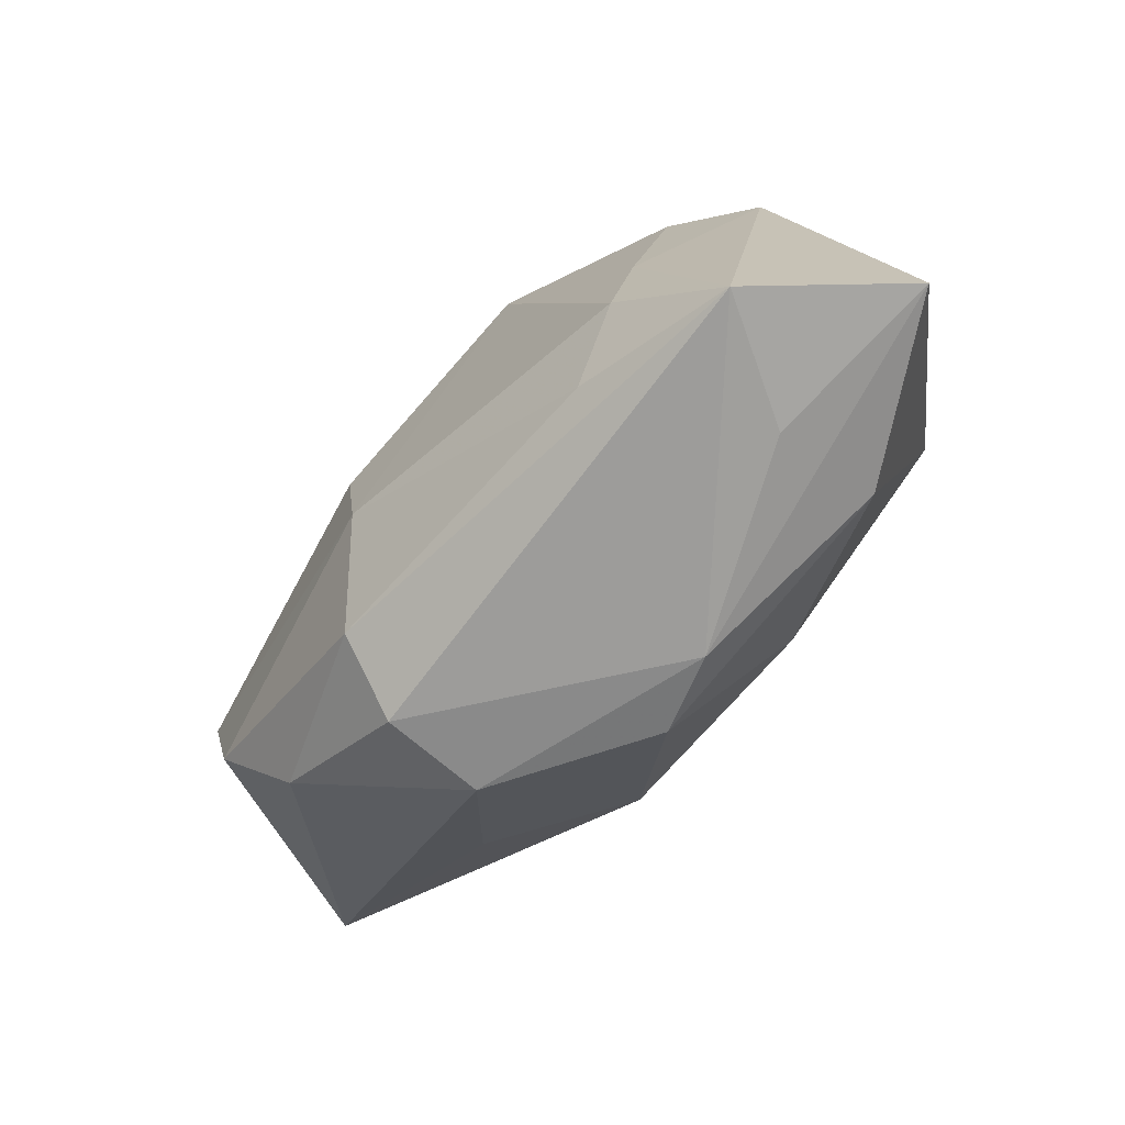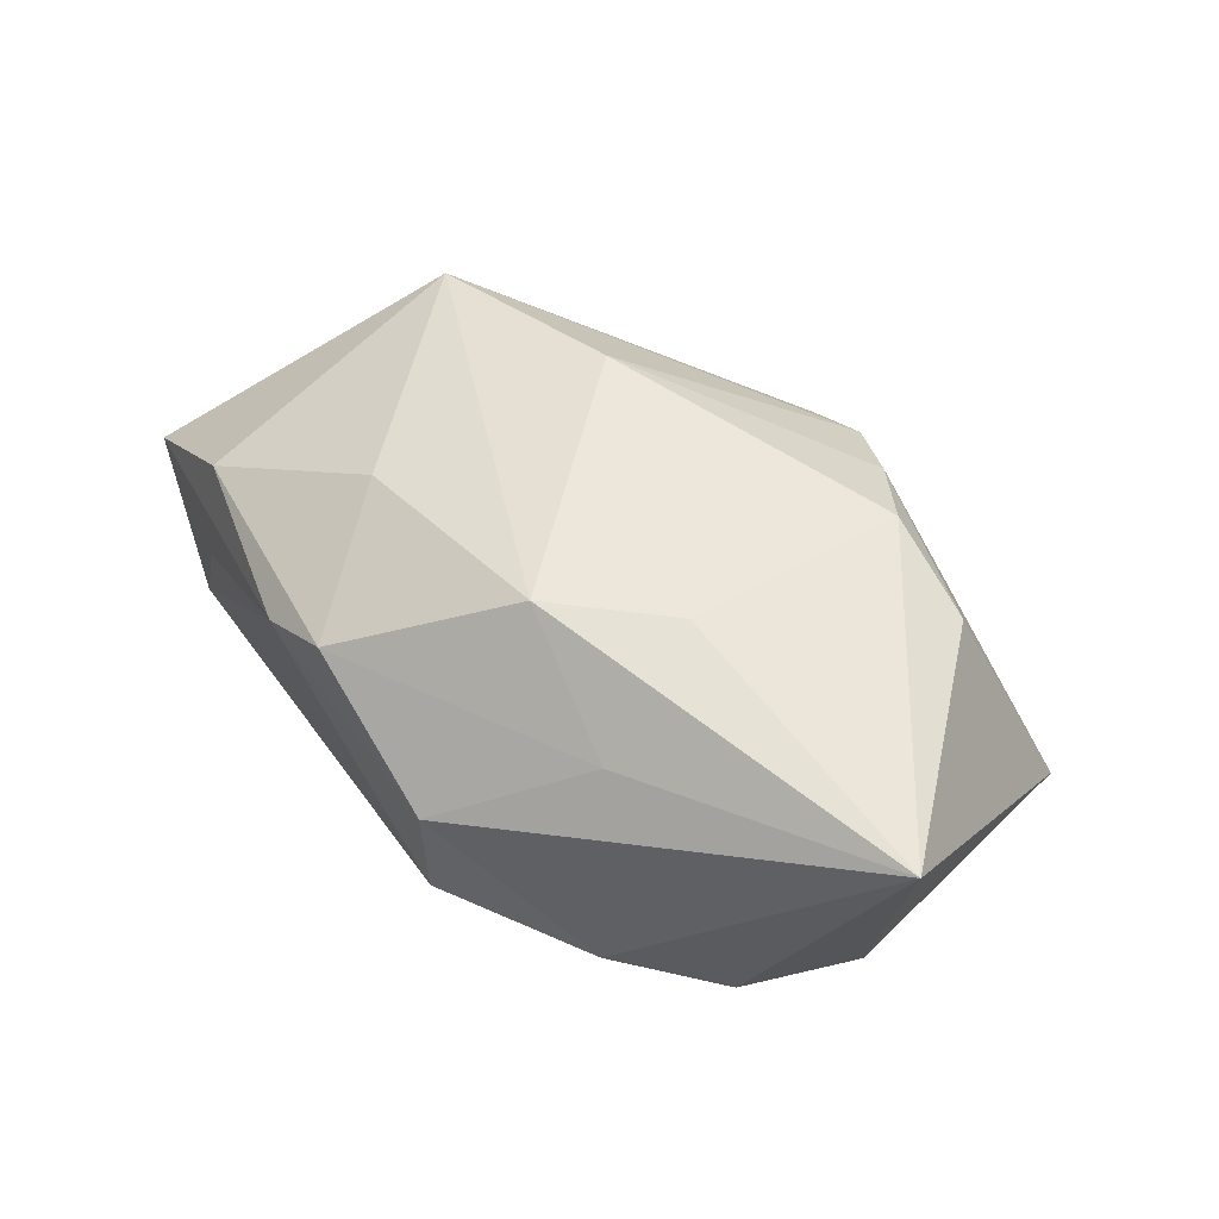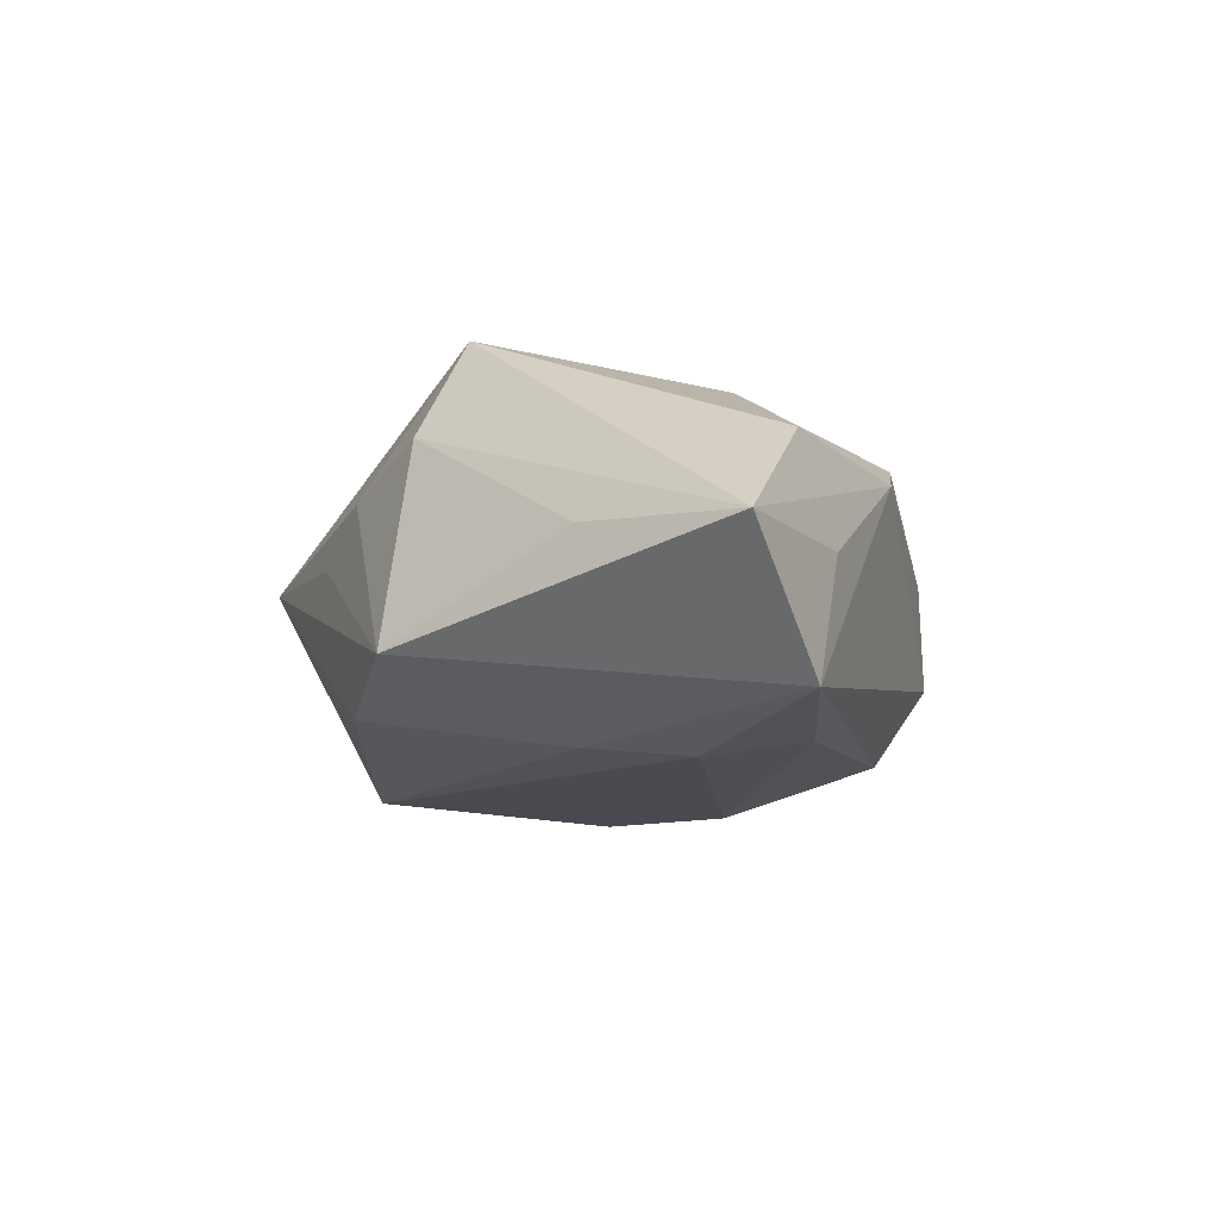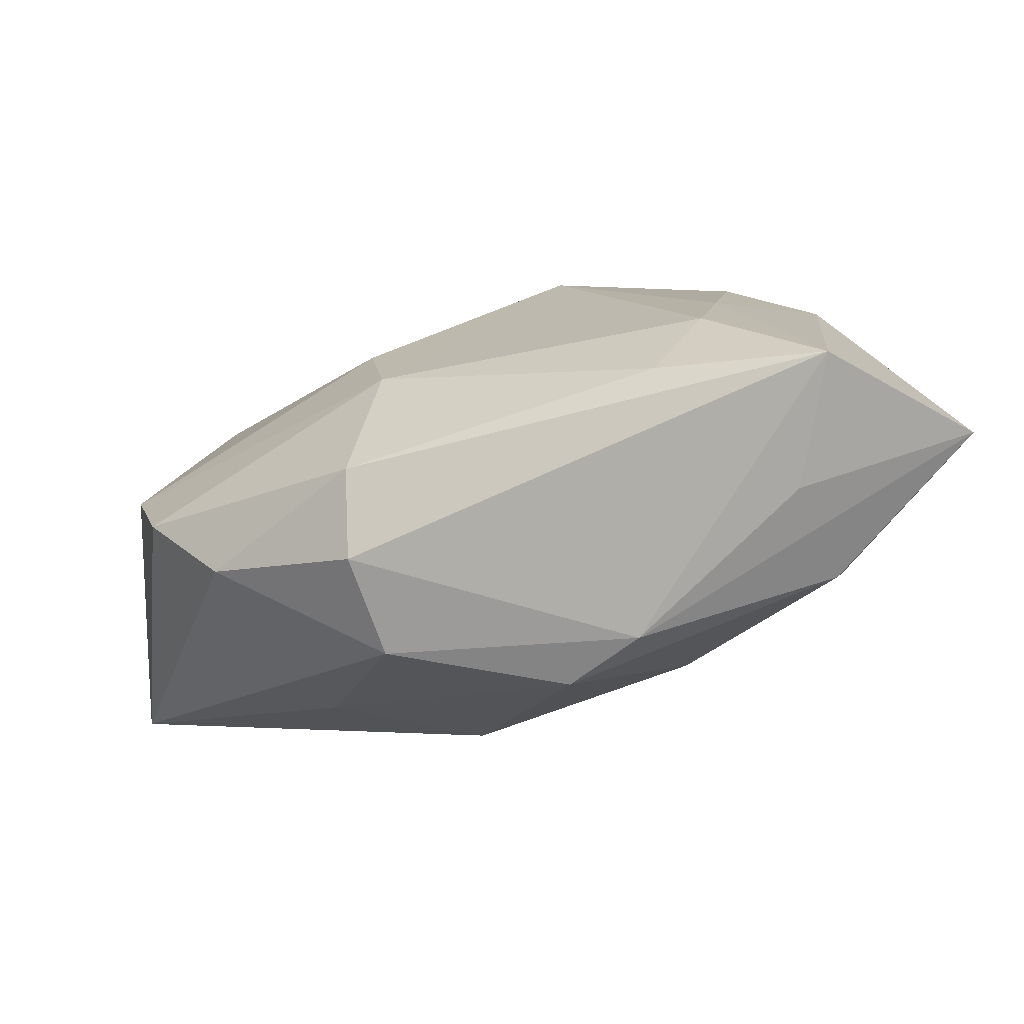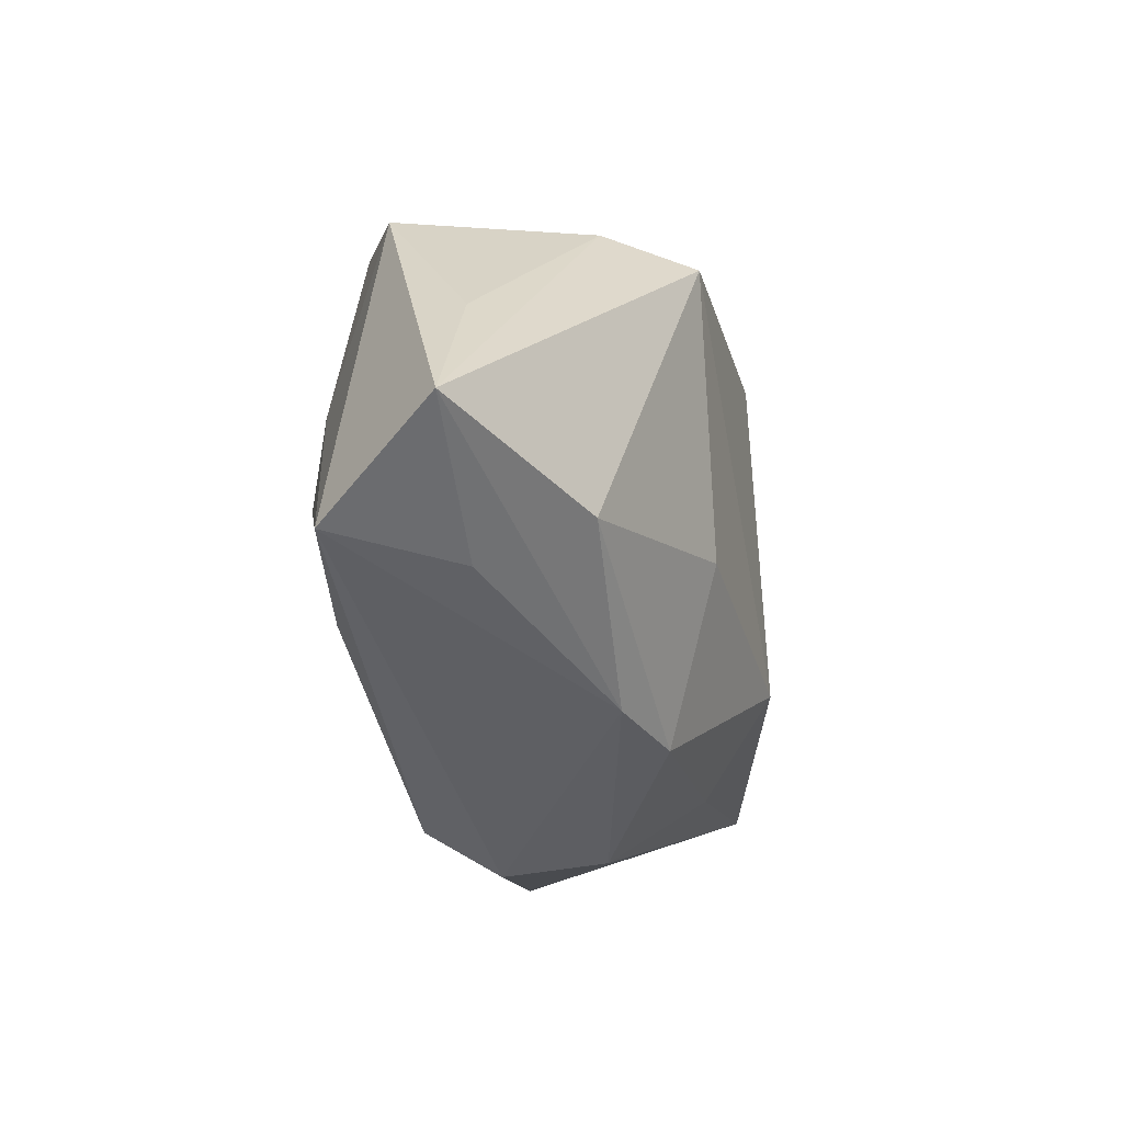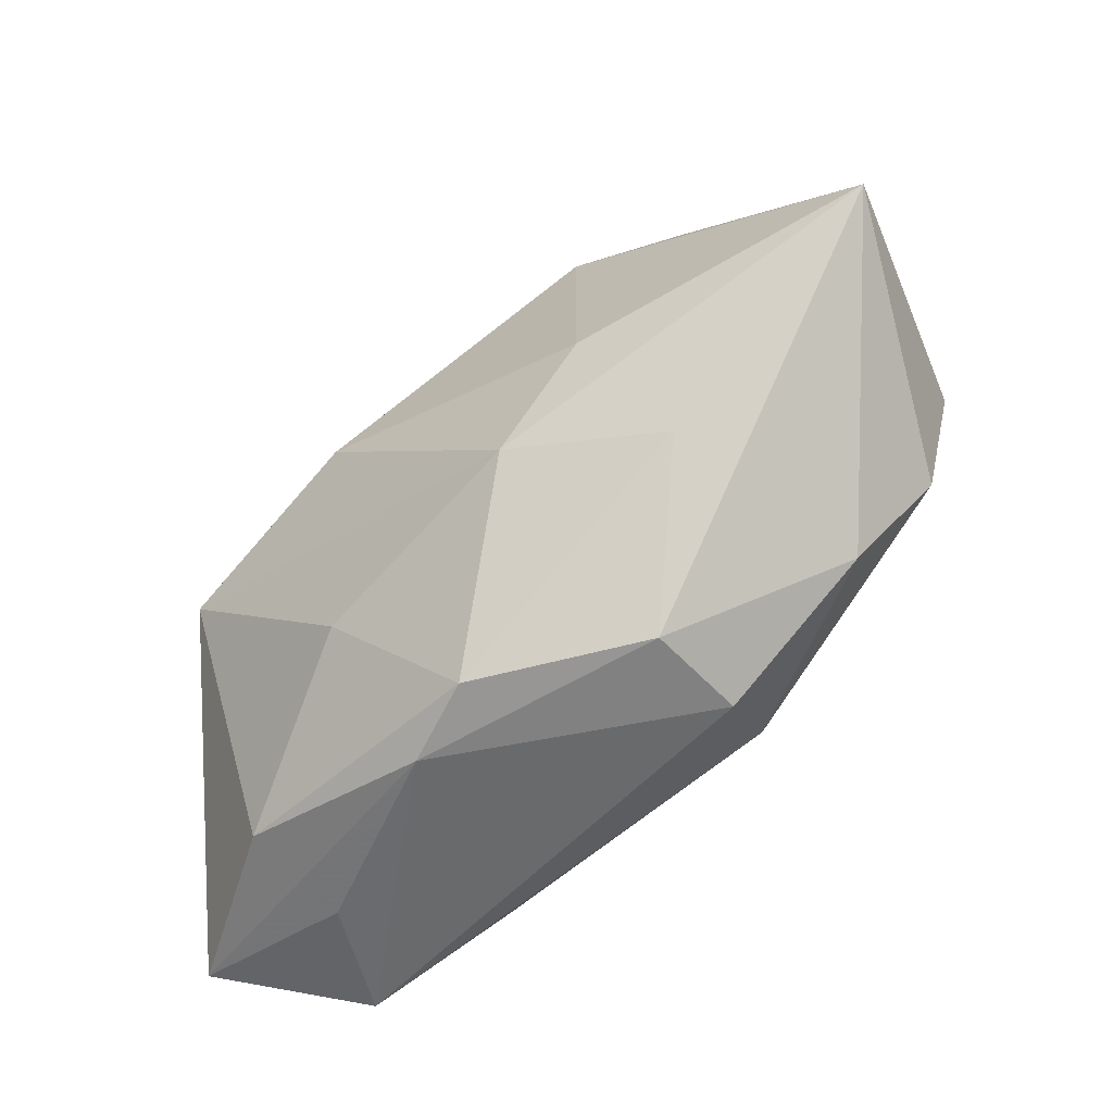
<metadata>
{"format":"obj","ext":"obj","renderer":"f3d","projection":"perspective","resolution":1024,"background":"white","views":[{"elev":-69.2,"azim":-136.7,"up":"+Y"},{"elev":53.6,"azim":59.6,"up":"+Z"},{"elev":-13.5,"azim":-70.9,"up":"+Z"},{"elev":-73.5,"azim":-165.8,"up":"+Y"},{"elev":-45.7,"azim":-83.8,"up":"+Y"},{"elev":-55.4,"azim":36.6,"up":"+Y"}]}
</metadata>
<code>
v -0.02191 0.01924 0.0005535
v 0.04478 0.003327 0.01525
v 0.01334 -0.0257 0.00364
v 0.03192 0.03008 -0.008092
v -0.03248 -0.02726 -0.01489
v 0.02858 -0.0165 -0.005433
v -0.02275 -0.01476 -0.01786
v 0.0218 -0.01226 0.01259
v -0.02922 -0.0251 0.006817
v -0.03986 -0.01026 -0.00248
v -0.04396 -0.02538 -0.003803
v 0.03886 0.004462 -0.00874
v 0.008224 -0.01139 0.01959
v 0.01399 0.02232 0.01581
v 0.008897 -0.007581 -0.01807
v -0.02696 0.01404 0.004694
v 0.01426 -0.02576 -0.006211
v 0.03554 -0.00683 -0.008876
v 0.01641 -0.0007645 0.01928
v -0.009847 0.01889 -0.01807
v 0.01072 0.00442 -0.01807
v -0.03359 0.005939 0.007797
v -0.001475 0.02967 0.007247
v 0.006302 0.02655 0.01169
v -0.01722 -0.0229 -0.01615
v -0.03201 0.001804 0.01617
v -0.01365 -0.01539 0.01568
v 0.02426 0.02253 0.01237
v -0.02728 0.01365 -0.01395
v 0.01284 -0.02106 -0.01343
v -0.01249 0.008129 0.01948
v -0.03554 0.007882 -0.01046
v -0.02742 -0.02761 -0.003221
v -0.01008 -0.02832 0.006947
v -0.002711 -0.02671 0.01047
v -0.02489 -0.005291 -0.01698
v -0.009562 0.03008 0.00193
f 32 5 11
f 11 5 33
f 20 4 21
f 21 15 20
f 17 5 30
f 20 15 7
f 13 35 8
f 8 2 13
f 10 32 11
f 32 10 22
f 11 26 22
f 22 10 11
f 9 26 11
f 4 2 12
f 12 21 4
f 15 21 12
f 25 30 5
f 15 30 25
f 5 7 25
f 25 7 15
f 2 8 3
f 3 8 35
f 13 2 19
f 28 2 4
f 36 7 5
f 5 32 36
f 32 29 36
f 20 7 36
f 36 29 20
f 16 1 32
f 32 22 16
f 16 22 26
f 27 9 35
f 27 35 13
f 13 26 27
f 26 9 27
f 35 9 34
f 11 33 34
f 34 9 11
f 17 3 34
f 34 3 35
f 34 5 17
f 34 33 5
f 18 30 15
f 15 12 18
f 18 12 2
f 2 28 14
f 14 19 2
f 6 18 2
f 6 3 17
f 2 3 6
f 17 30 6
f 30 18 6
f 19 14 31
f 31 26 13
f 13 19 31
f 26 31 23
f 24 14 28
f 24 28 4
f 4 23 24
f 24 31 14
f 24 23 31
f 37 4 20
f 37 23 4
f 20 29 37
f 32 1 37
f 37 29 32
f 1 16 37
f 37 16 26
f 26 23 37

</code>
